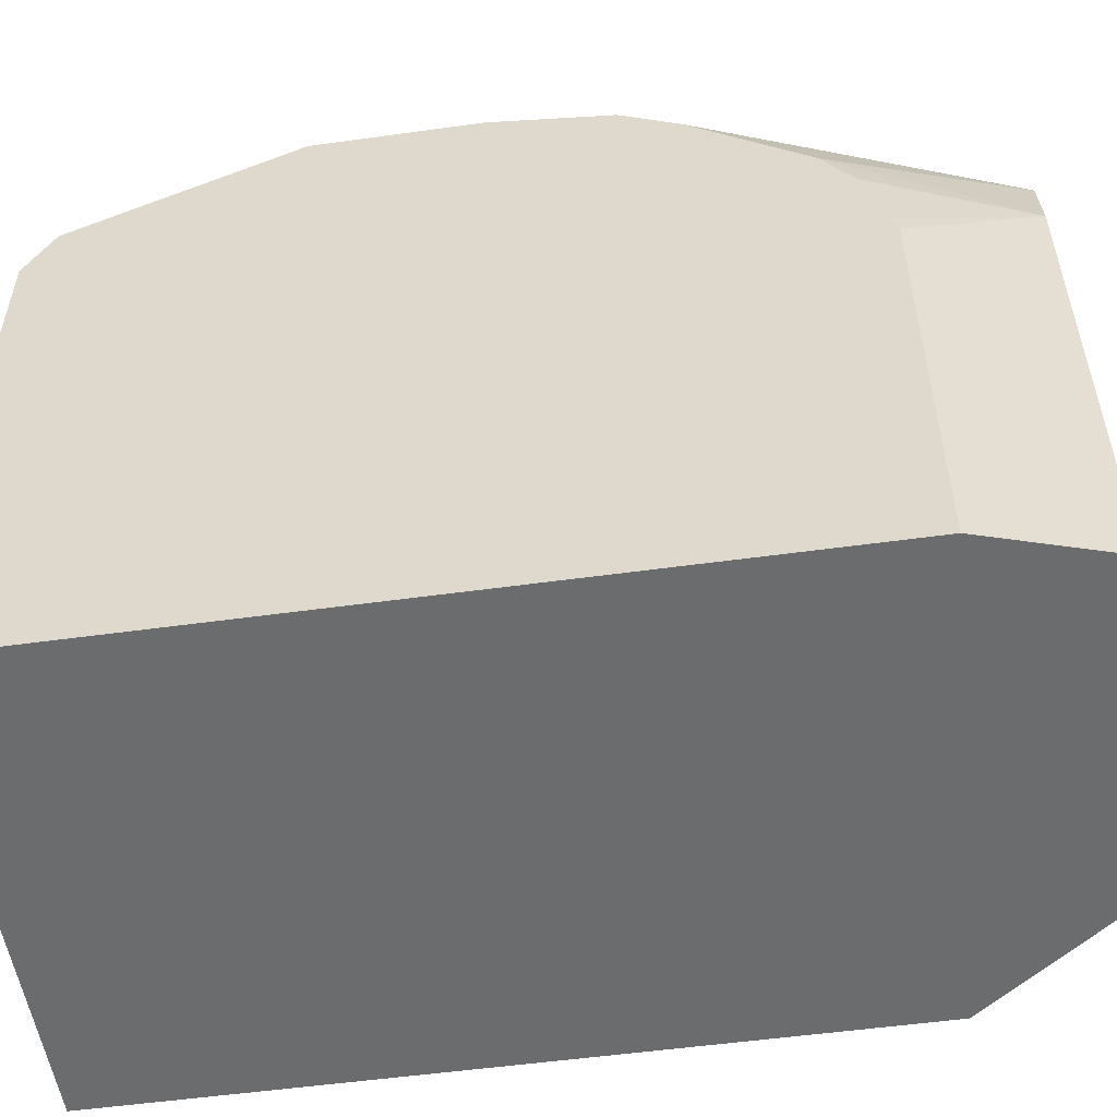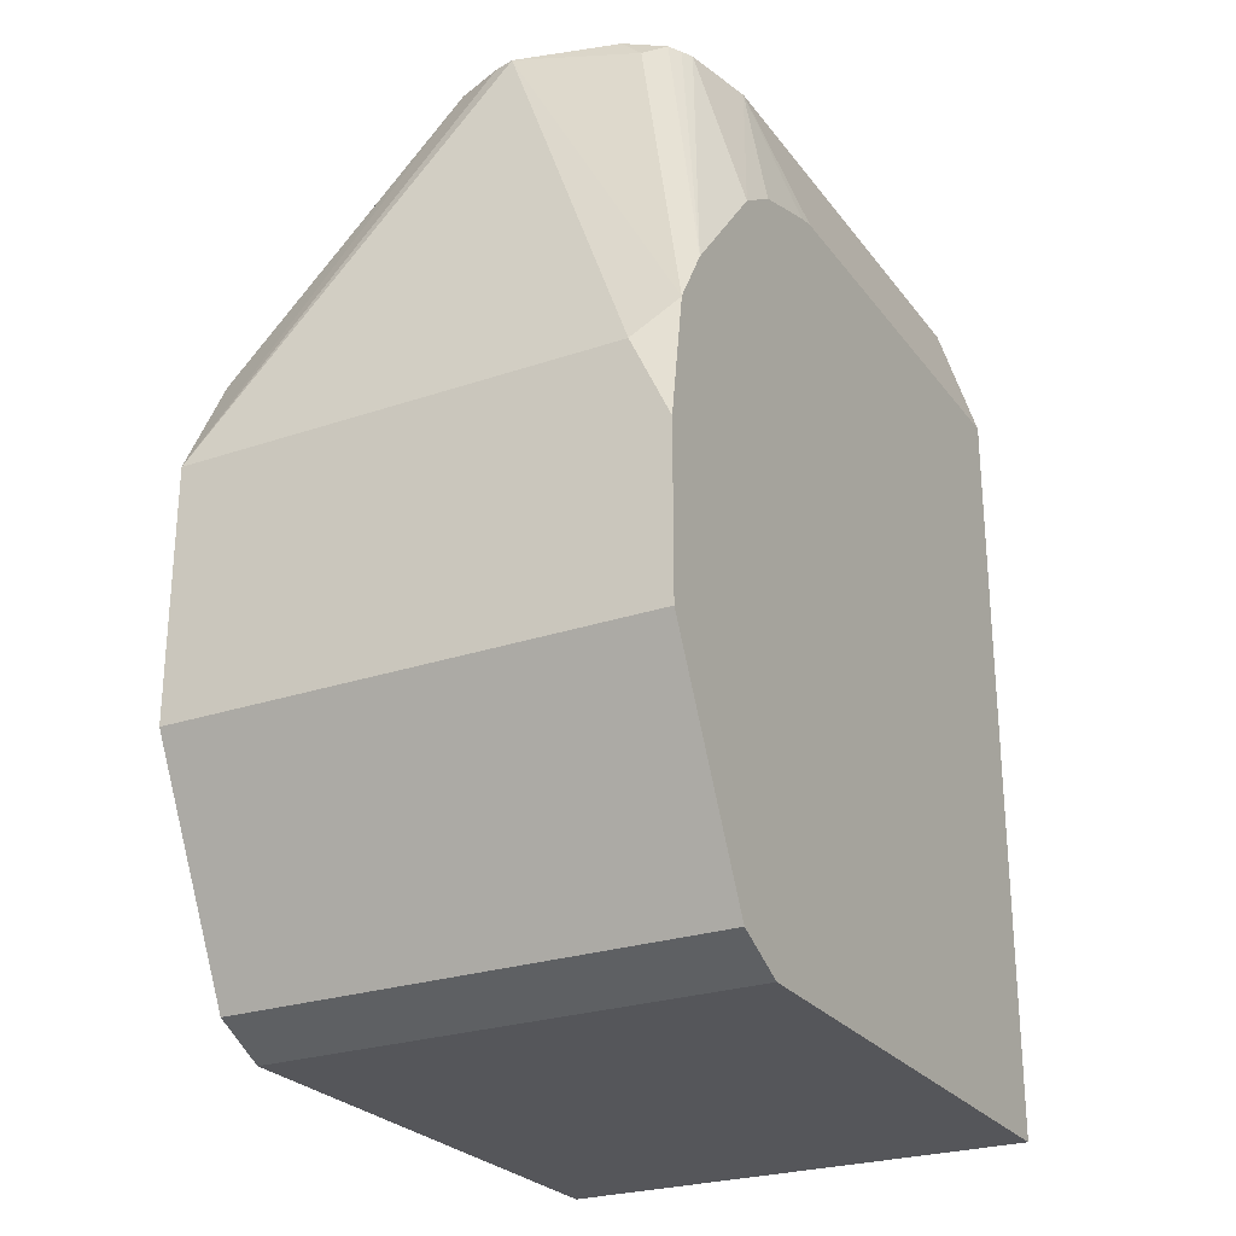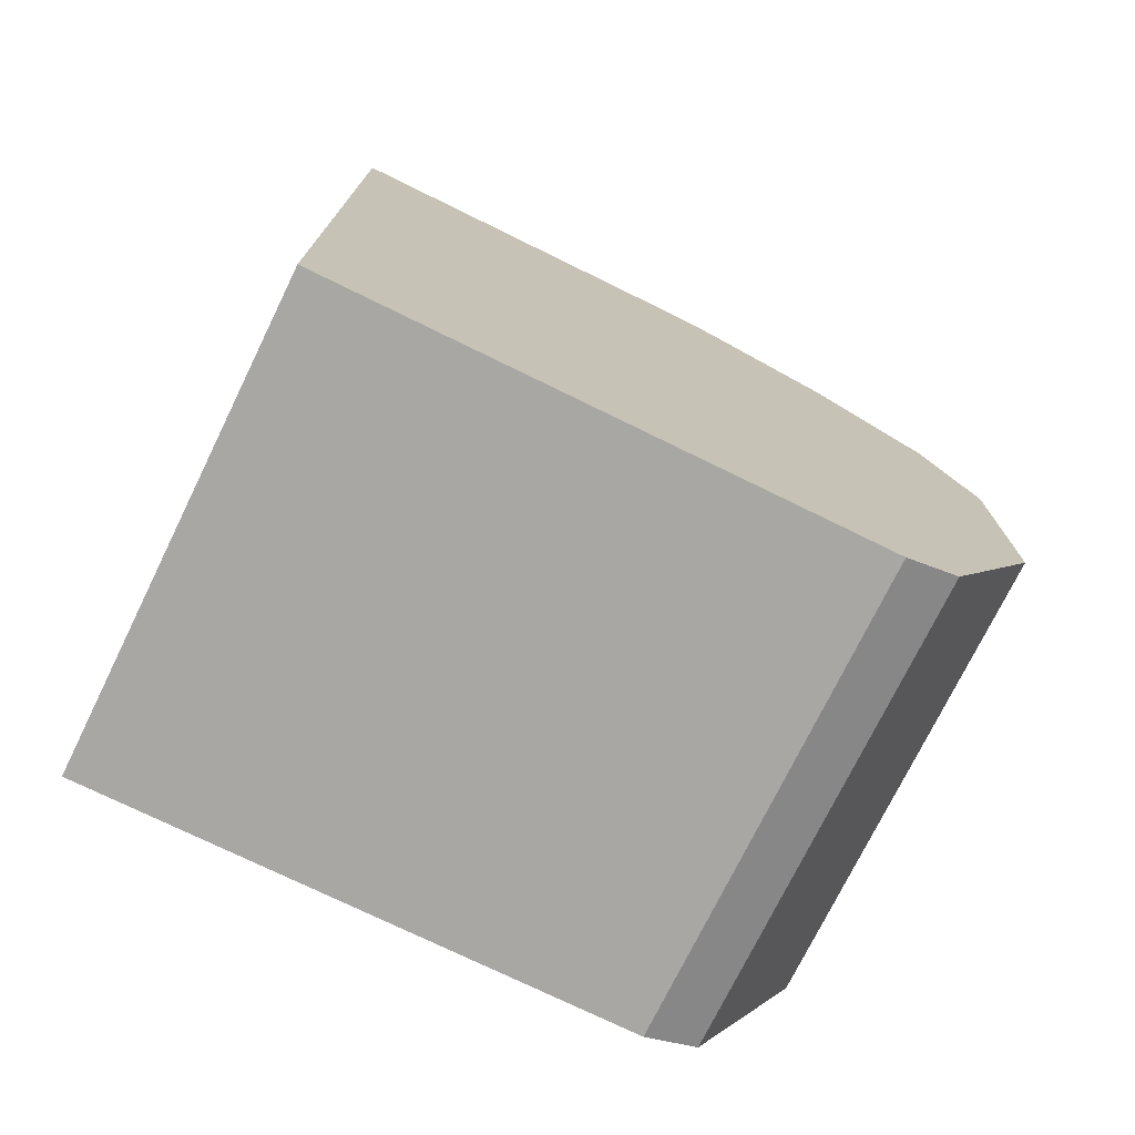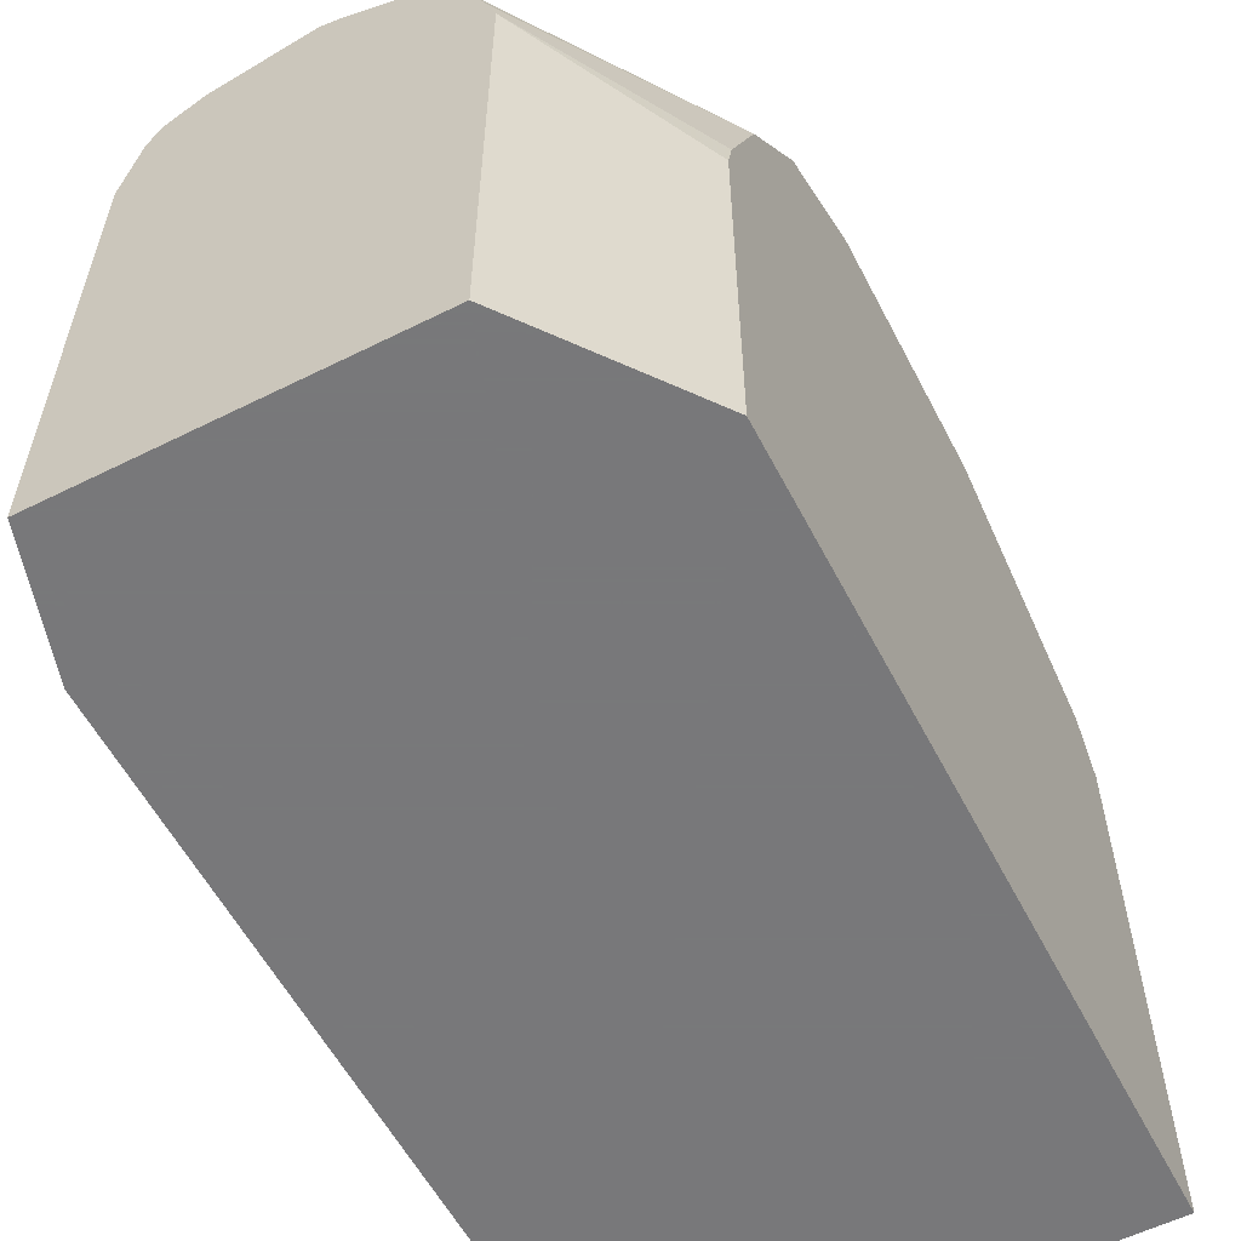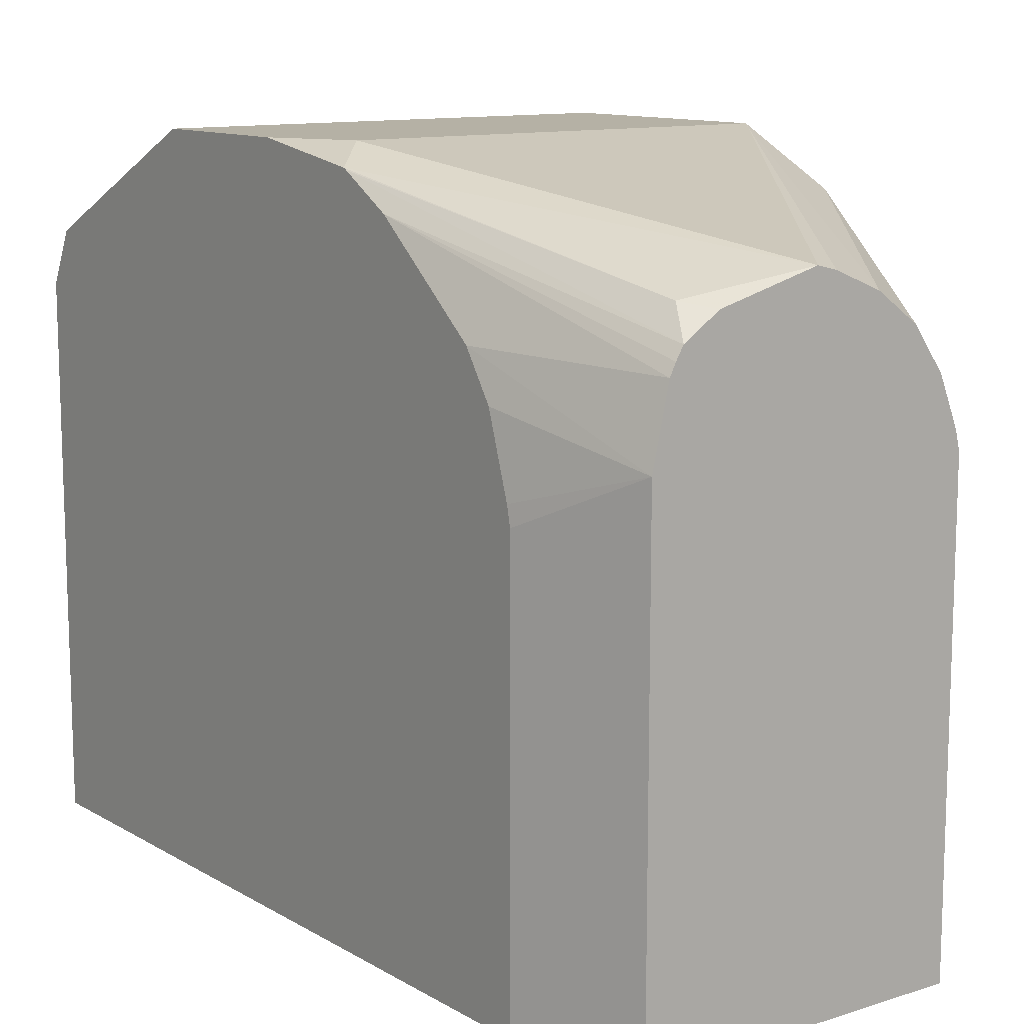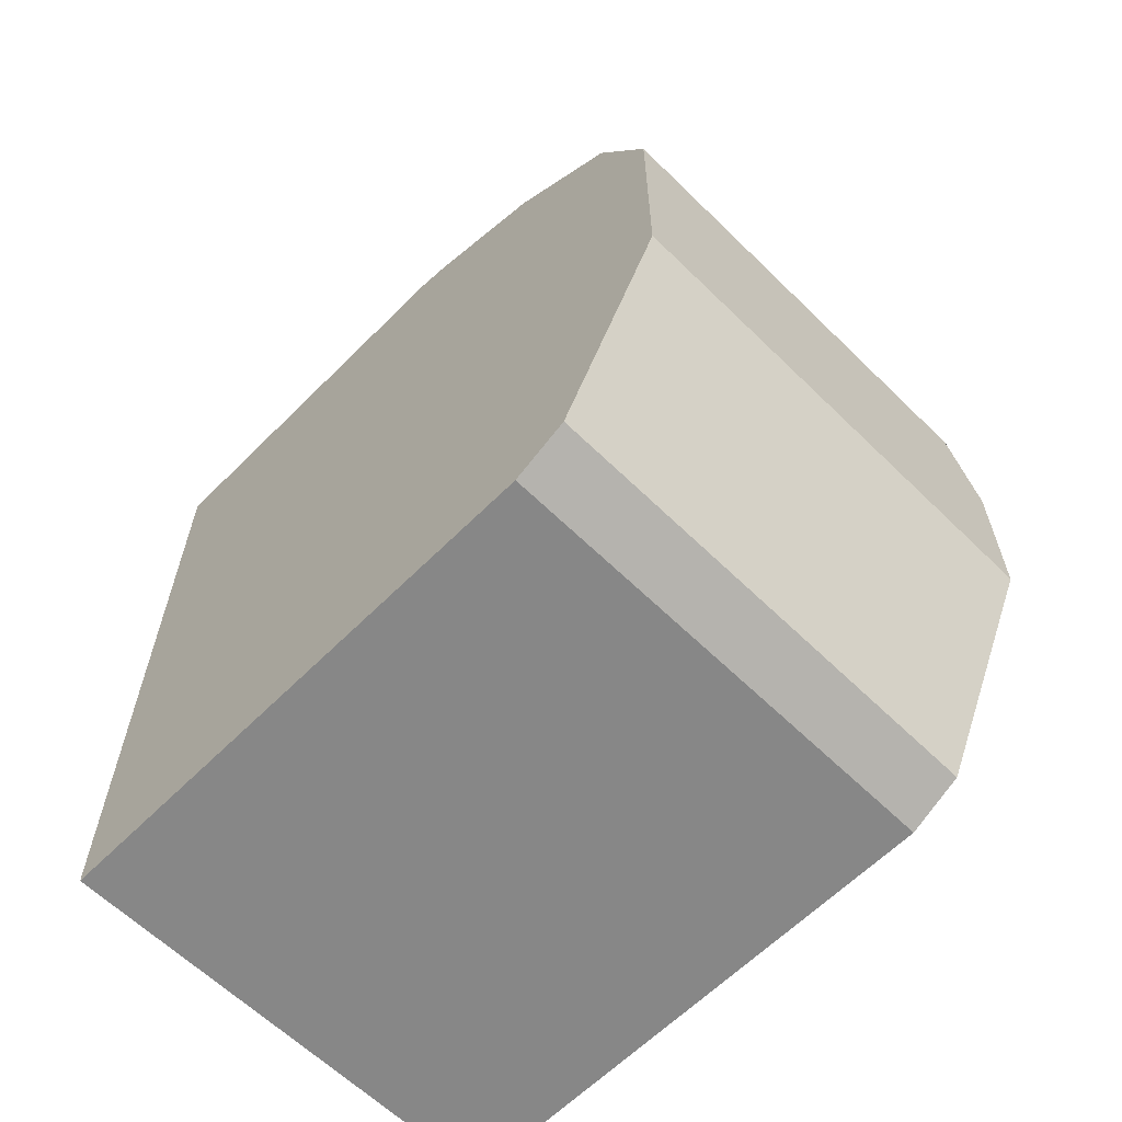
<metadata>
{"format":"obj","ext":"obj","renderer":"f3d","projection":"perspective","resolution":1024,"background":"white","views":[{"elev":-53.6,"azim":-81.6,"up":"+Y"},{"elev":-25.9,"azim":-151.6,"up":"+Z"},{"elev":-74.5,"azim":63.9,"up":"+Z"},{"elev":-57.6,"azim":27.3,"up":"+Y"},{"elev":11.8,"azim":-36.8,"up":"+Y"},{"elev":-62.4,"azim":135.3,"up":"+Z"}]}
</metadata>
<code>
v 0.1106 0.5907 -0.6563
v -0.08096 0.5907 -0.6563
v 0.1106 0.5907 -0.5579
v 0.1106 0.5798 -0.6782
v -0.08096 0.5907 -0.5907
v -0.08096 0.5798 -0.6782
v -0.06562 0.5907 -0.5579
v 5.73e-06 0.5579 -0.4008
v 0.007977 0.5559 -0.4008
v 0.02681 0.5482 -0.4008
v 0.1106 0.5688 -0.5142
v 0.1106 0.547 -0.7439
v -0.08096 0.5831 -0.5426
v -0.08096 0.547 -0.7439
v -0.04921 0.5497 -0.4102
v -0.03977 0.5473 -0.4008
v 0.04374 0.536 -0.4008
v 0.05592 0.5191 -0.4008
v 0.1106 0.5235 -0.4815
v 0.1106 0.5373 -0.7487
v -0.08096 0.5823 -0.5412
v -0.08096 0.5251 -0.7548
v -0.05393 0.5379 -0.4008
v 0.06364 0.5002 -0.4008
v 0.1106 0.4938 -0.4703
v 0.06563 0.4923 -0.4008
v 0.1106 0.5251 -0.7548
v -0.08096 0.5695 -0.5193
v -0.08096 0.307 -0.7548
v -0.05684 0.533 -0.4008
v 0.1106 0.4732 -0.4625
v 0.06563 0.307 -0.4008
v 0.1106 0.307 -0.4594
v 0.1106 0.4594 -0.4595
v 0.1106 0.307 -0.7548
v -0.08096 0.5316 -0.4737
v -0.05917 0.5283 -0.4008
v -0.08096 0.307 -0.4507
v -0.06562 0.307 -0.4008
v -0.08096 0.5138 -0.4618
v -0.06562 0.4992 -0.4008
v -0.08096 0.4769 -0.4507
v -0.08096 0.4843 -0.4523
f 19 24 26
f 11 18 19
f 18 24 19
f 15 21 23
f 15 23 16
f 14 20 22
f 13 21 15
f 12 20 14
f 8 17 10
f 10 17 11
f 8 13 15
f 8 10 9
f 8 18 17
f 8 24 18
f 8 26 24
f 8 32 26
f 19 26 25
f 11 17 18
f 20 27 22
f 29 33 32
f 22 27 35
f 8 39 32
f 40 43 41
f 38 41 42
f 38 39 41
f 36 41 37
f 36 40 41
f 29 39 38
f 29 32 39
f 21 28 23
f 29 35 33
f 28 36 37
f 26 34 31
f 26 33 34
f 26 32 33
f 25 26 31
f 23 28 30
f 41 43 42
f 22 35 29
f 28 37 30
f 8 41 39
f 2 6 14
f 8 30 37
f 2 14 22
f 1 6 2
f 1 4 6
f 1 12 4
f 1 20 12
f 1 27 20
f 1 35 27
f 1 33 35
f 1 34 33
f 1 25 31
f 1 19 25
f 1 11 19
f 1 3 11
f 1 7 3
f 1 5 7
f 1 2 5
f 8 37 41
f 2 22 29
f 2 29 38
f 1 31 34
f 2 42 43
f 2 38 42
f 8 23 30
f 8 16 23
f 8 15 16
f 7 13 8
f 4 14 6
f 4 12 14
f 3 10 11
f 5 13 7
f 3 8 9
f 3 7 8
f 2 13 5
f 2 21 13
f 2 28 21
f 2 36 28
f 2 40 36
f 3 9 10
f 2 43 40

</code>
